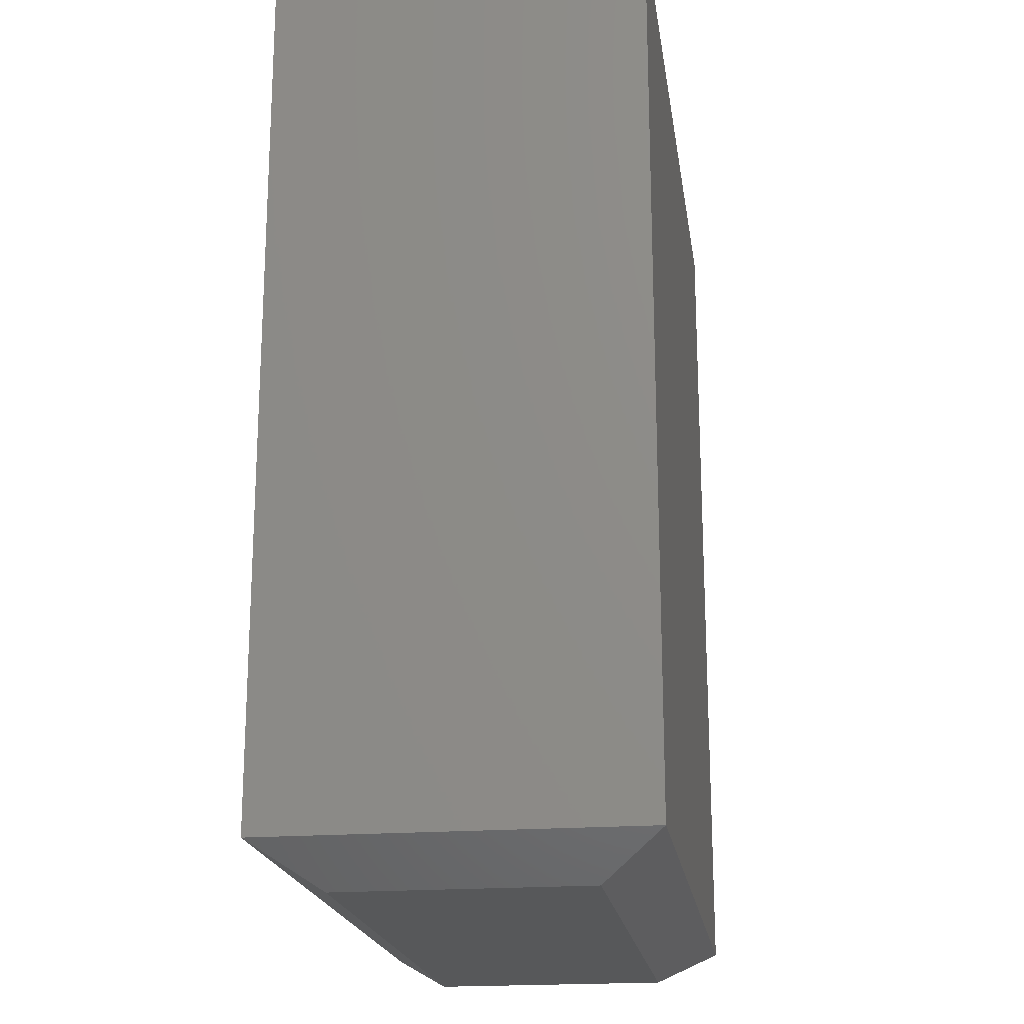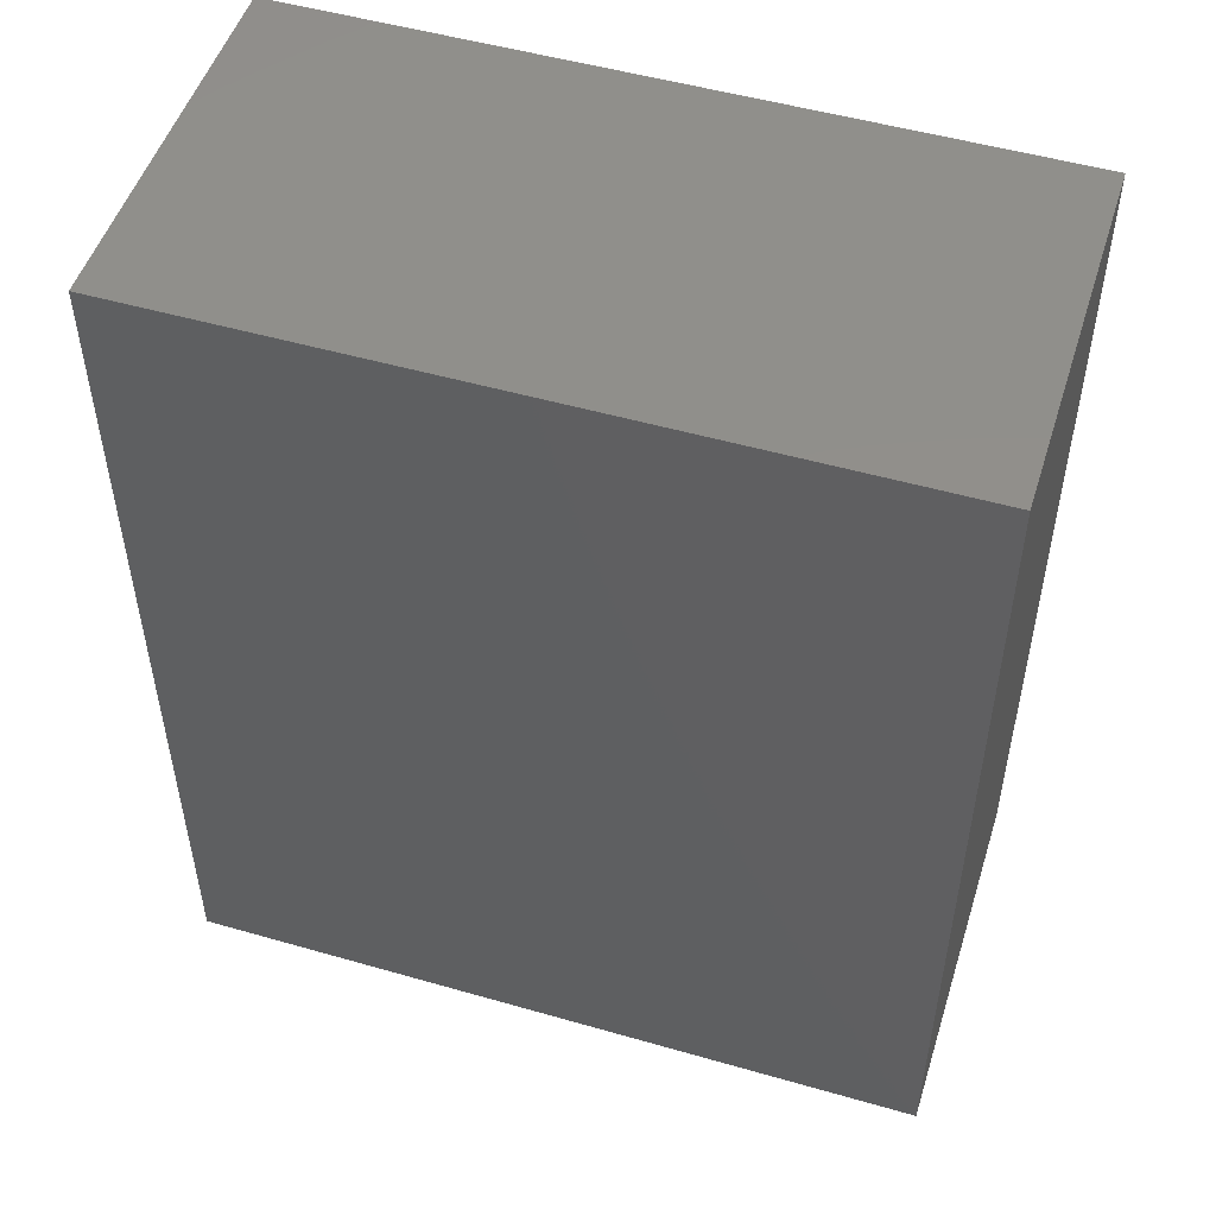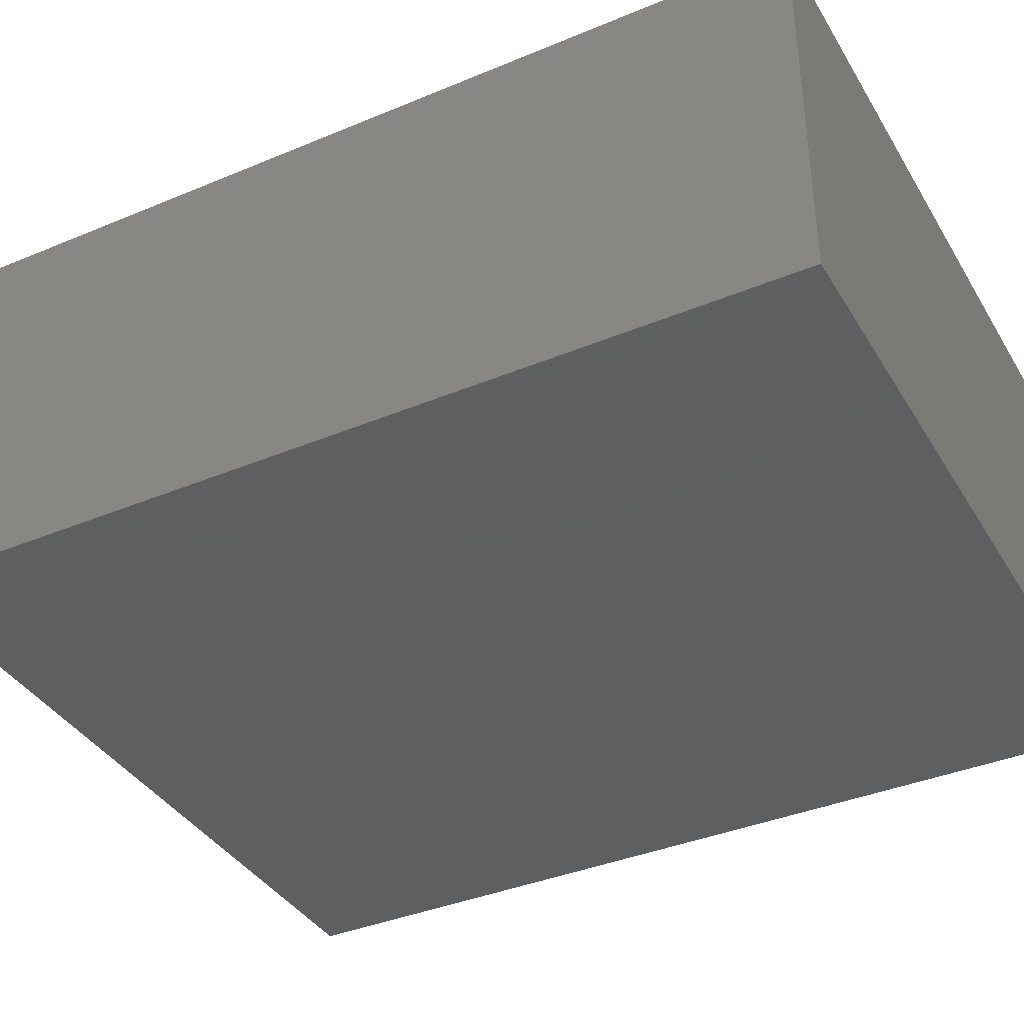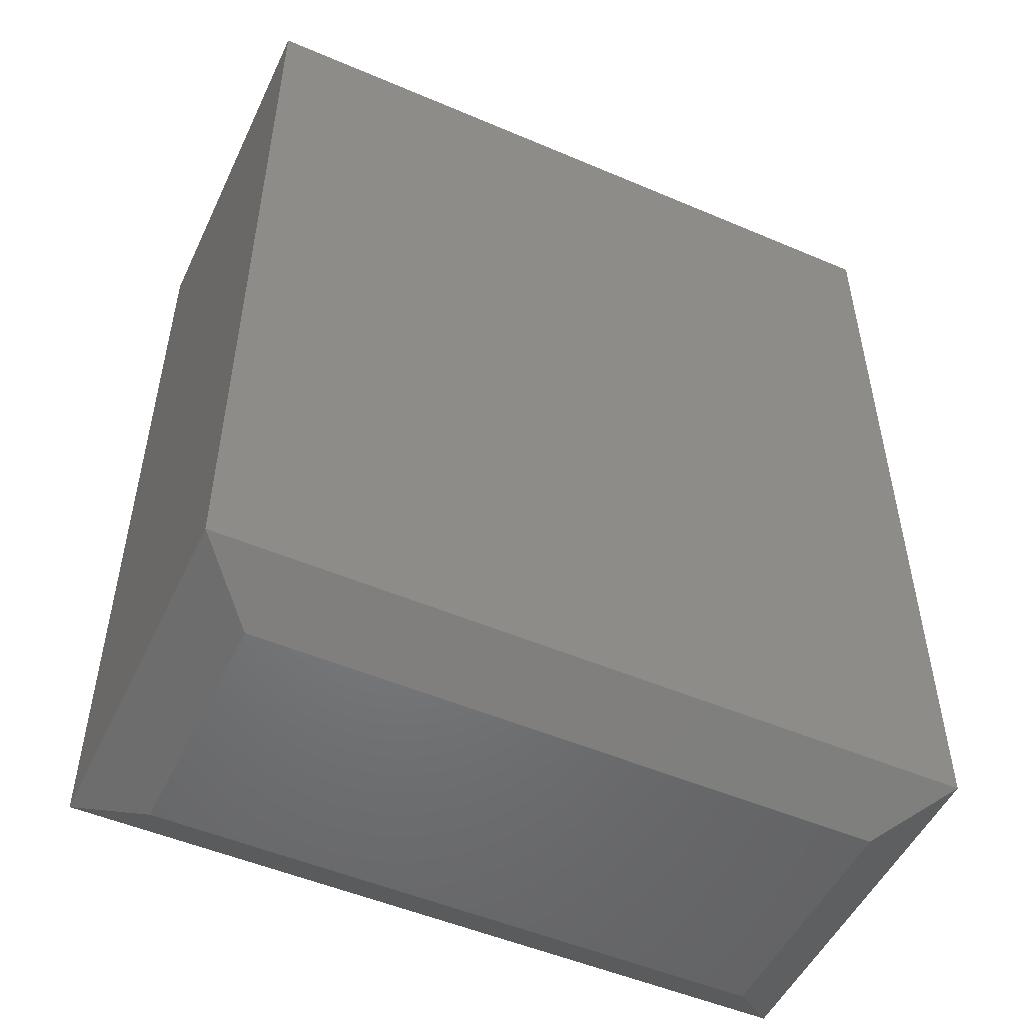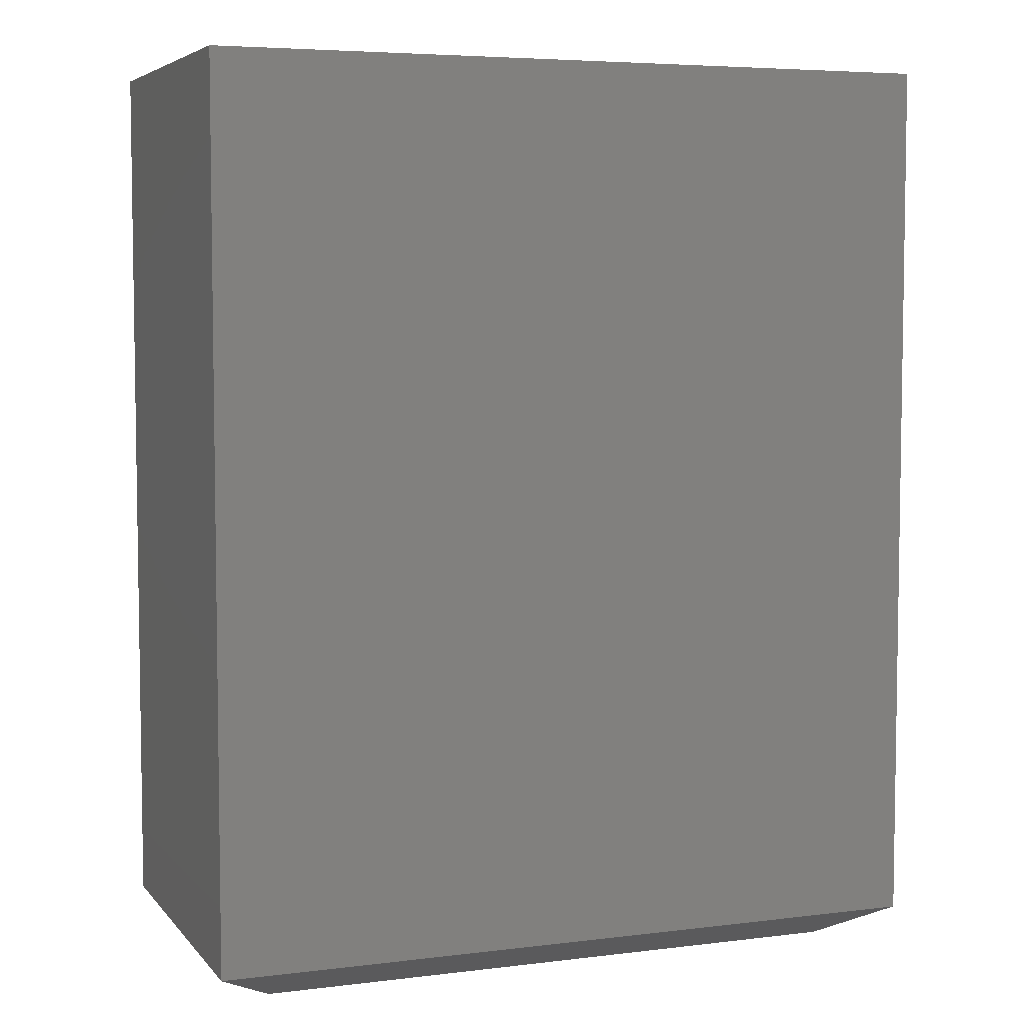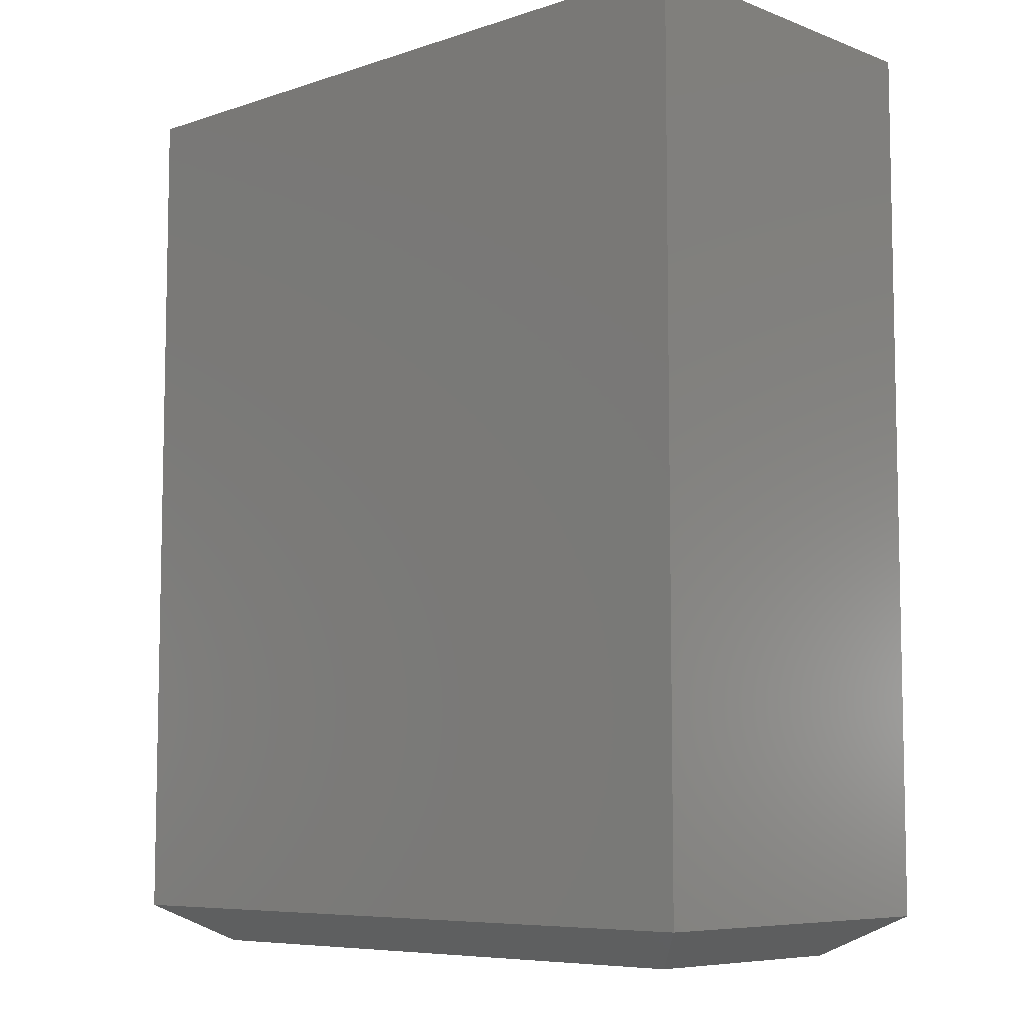
<metadata>
{"format":"stl","ext":"stl","renderer":"f3d","projection":"perspective","resolution":1024,"background":"white","views":[{"elev":-19.8,"azim":98.2,"up":"+Z"},{"elev":50.9,"azim":17.4,"up":"+Z"},{"elev":-38.1,"azim":-62.1,"up":"+Y"},{"elev":-51.1,"azim":155.1,"up":"+Z"},{"elev":5.5,"azim":159.1,"up":"+Z"},{"elev":-7.3,"azim":-136.8,"up":"+Z"}]}
</metadata>
<code>
# stl→obj: 12 verts, 20 faces
v -0.6016 -0.6016 -0.6875
v 0.5984 -0.6016 -0.6875
v -0.6016 -0.6016 0.75
v 0.5984 -0.6016 0.75
v -0.6016 1.18e-16 -0.6875
v -0.6016 1.665e-16 0.75
v 0.5984 1.402e-16 -0.6875
v 0.5984 2.998e-16 0.75
v -0.5 -0.5 -0.75
v -0.5 -0.1016 -0.75
v 0.4969 -0.5 -0.75
v 0.4969 -0.1016 -0.75
f 1 2 3
f 3 2 4
f 5 6 7
f 7 6 8
f 3 6 1
f 1 6 5
f 2 7 4
f 4 7 8
f 9 10 11
f 11 10 12
f 1 5 9
f 9 5 10
f 7 12 5
f 5 12 10
f 7 2 12
f 12 2 11
f 2 1 11
f 11 1 9
f 4 8 3
f 3 8 6

</code>
